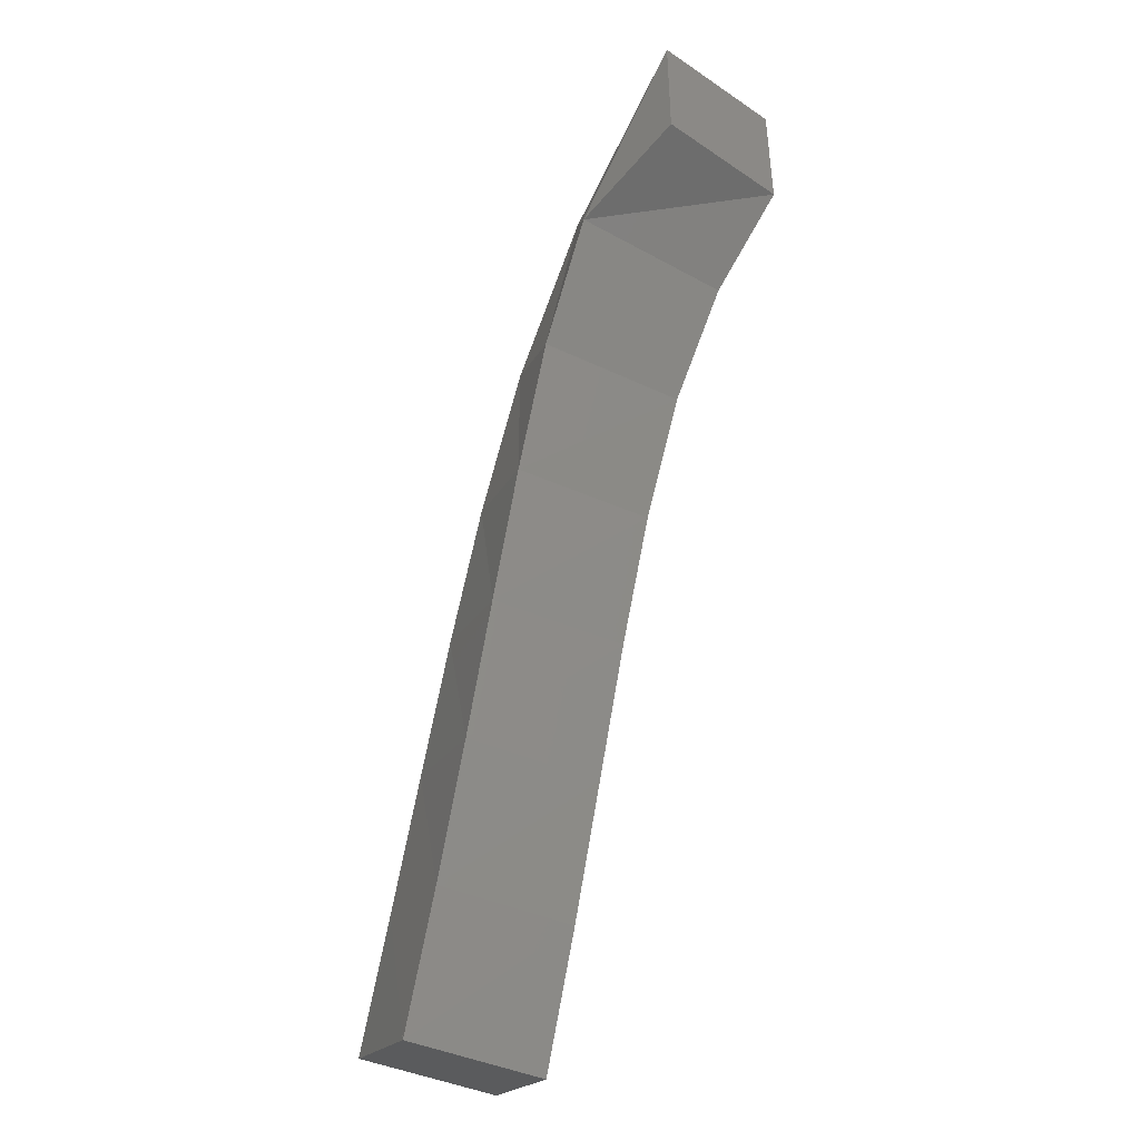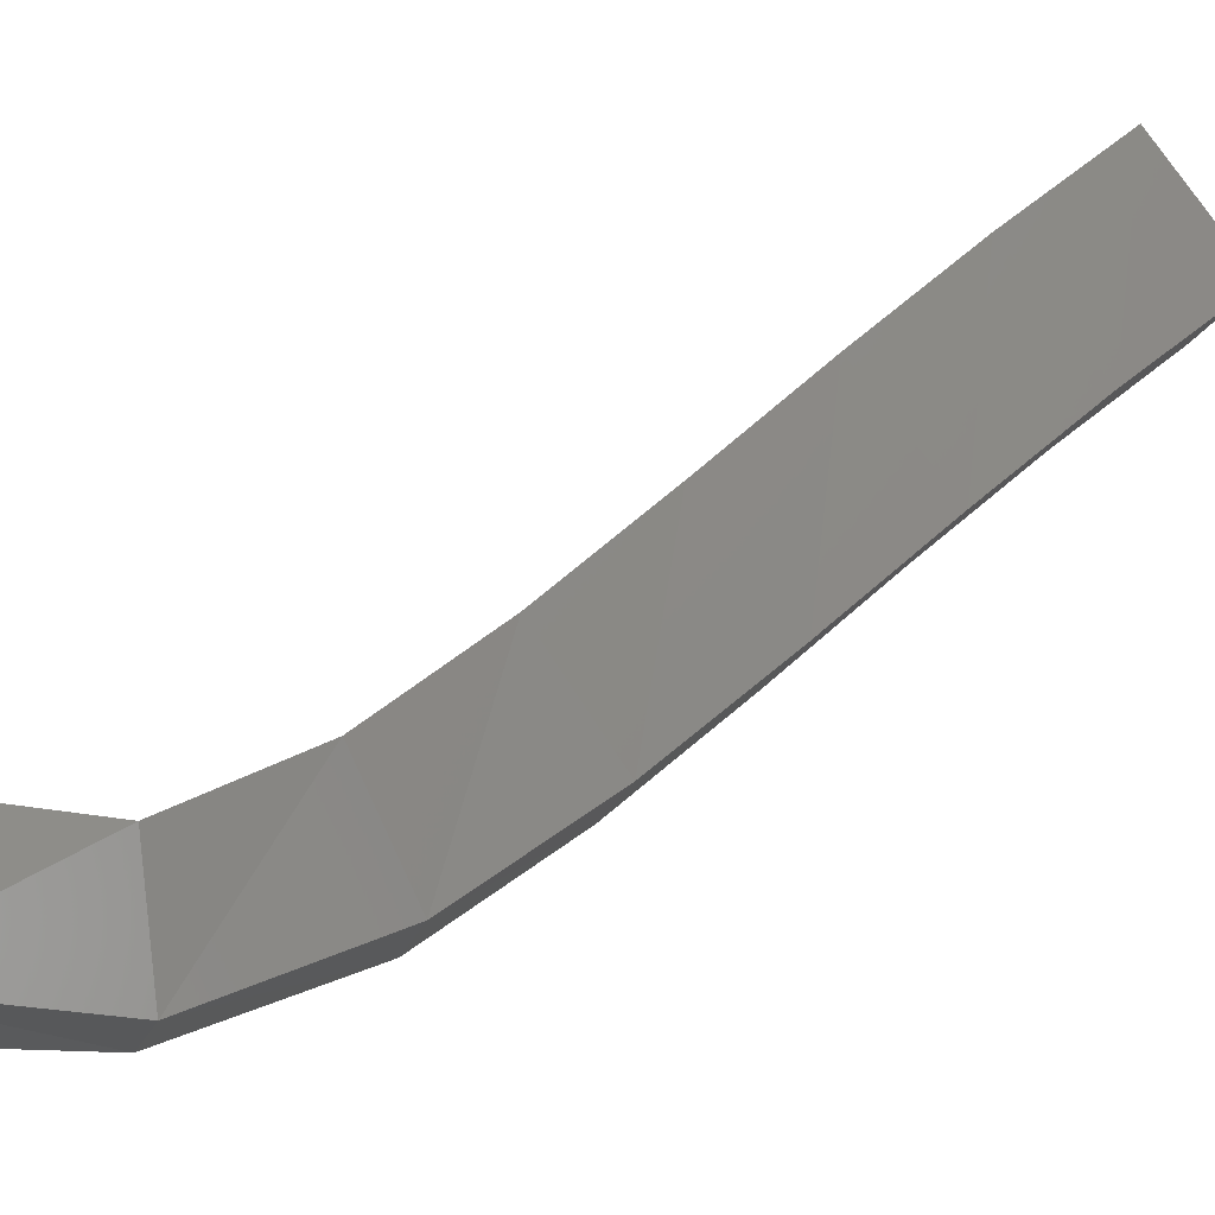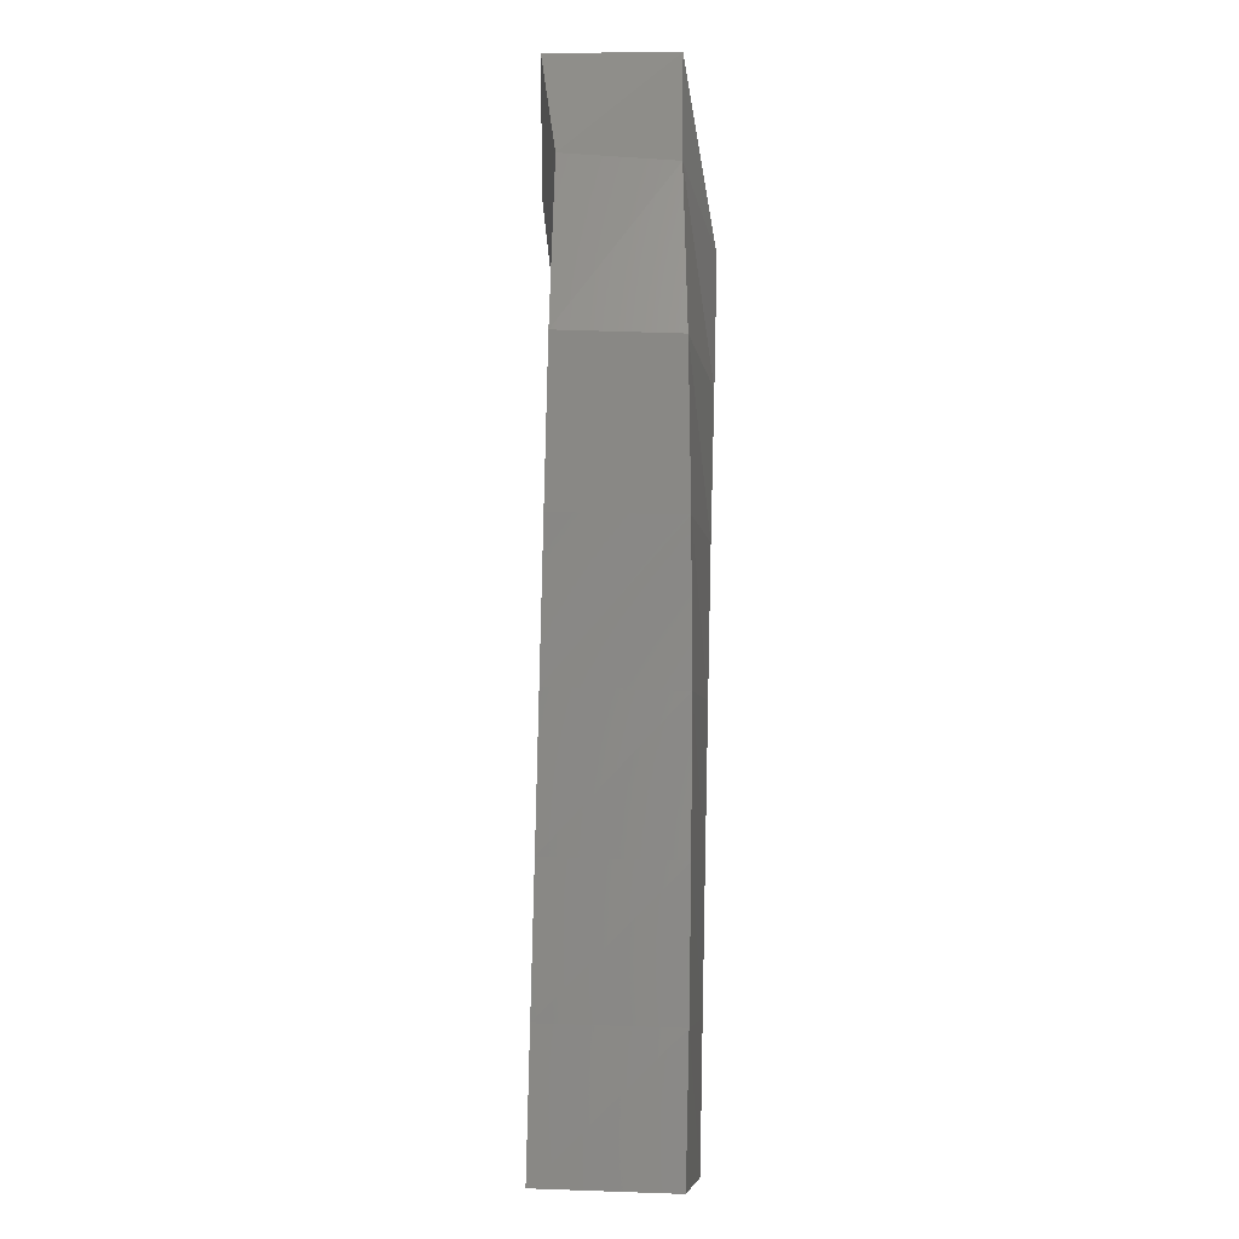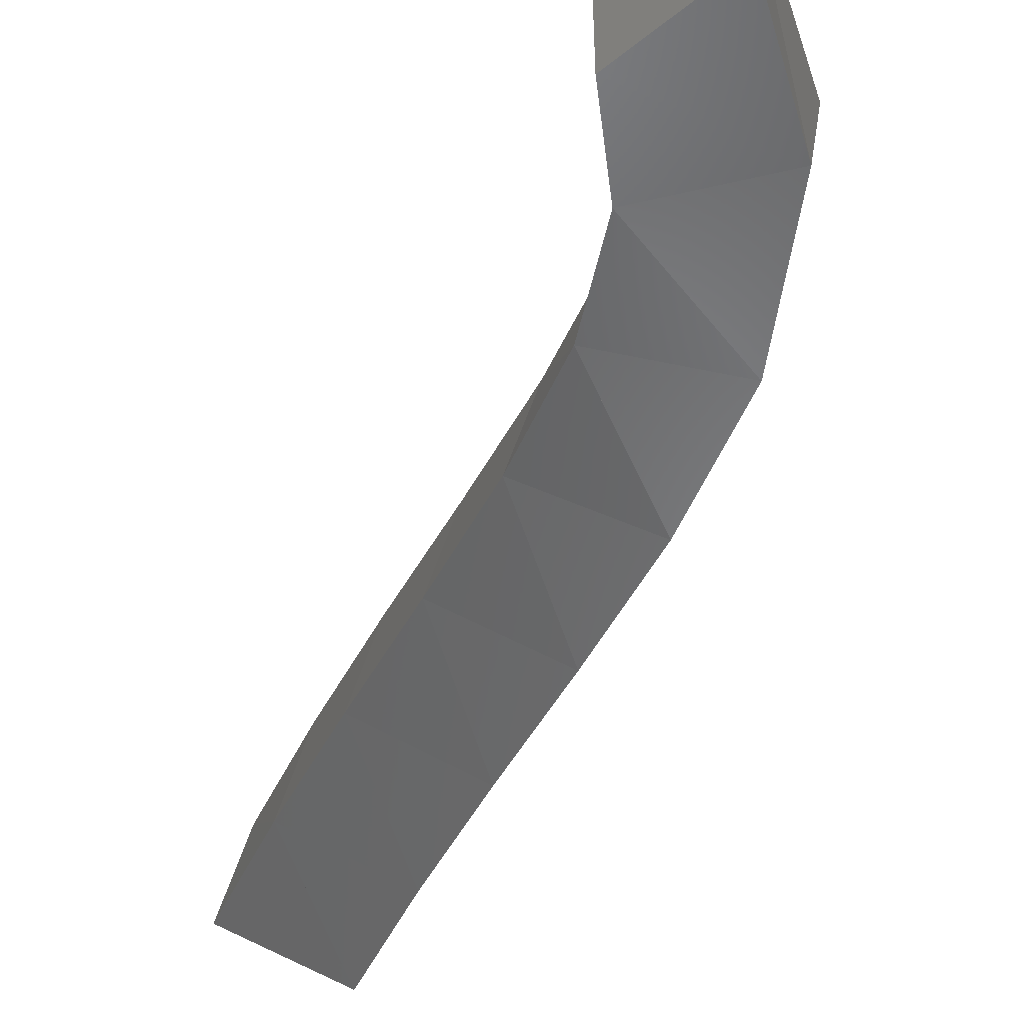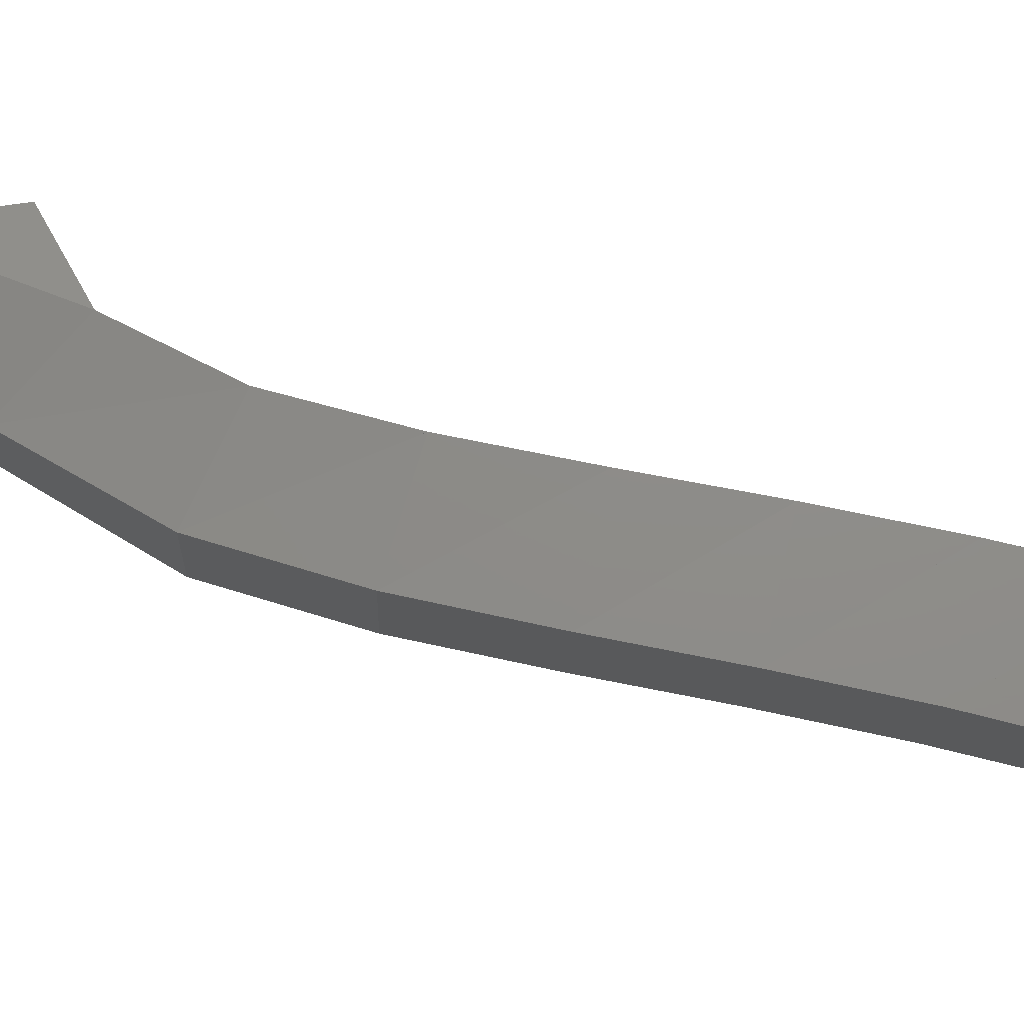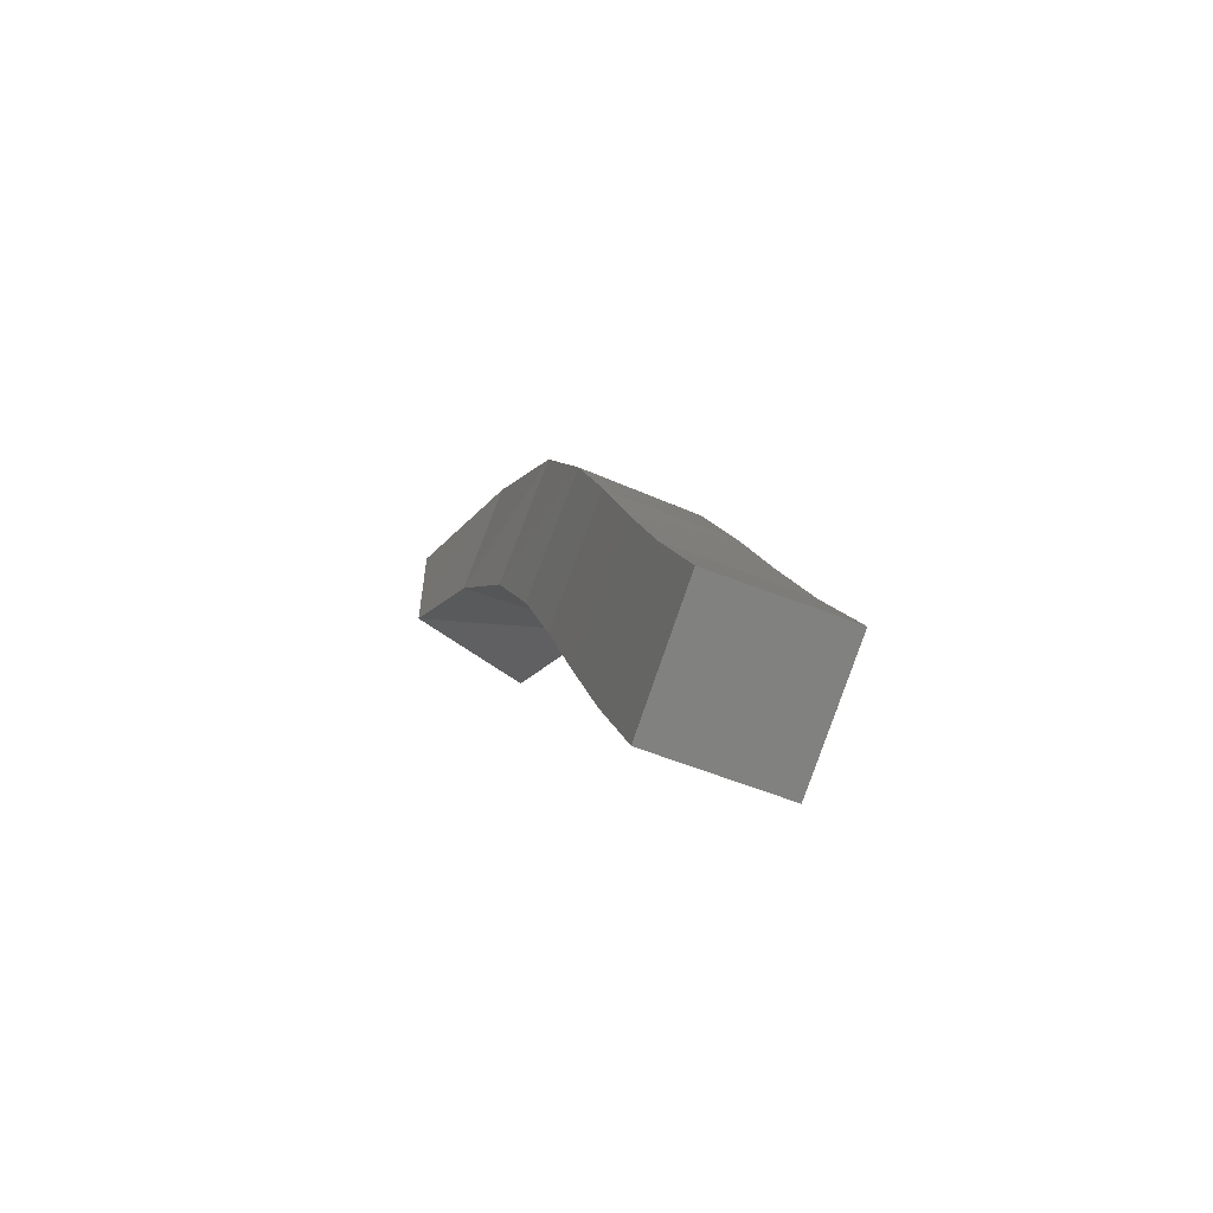
<metadata>
{"format":"stl","ext":"stl","renderer":"f3d","projection":"perspective","resolution":1024,"background":"white","views":[{"elev":-45.3,"azim":-128.2,"up":"+Z"},{"elev":67.3,"azim":27.7,"up":"+Y"},{"elev":17.2,"azim":82.6,"up":"+Z"},{"elev":-46.2,"azim":-47.5,"up":"+Y"},{"elev":59.8,"azim":80.7,"up":"+Y"},{"elev":-60.5,"azim":53.0,"up":"+Z"}]}
</metadata>
<code>
# stl→obj: 32 verts, 140 faces
v 0 0 0
v 0.02233 0.02761 -0.007243
v 0.01679 -0.0001456 -0.01188
v 0.02837 -0.0005003 0.01109
v 0 0 0.025
v 0 0.025 0.025
v 0.03402 0.01977 0.0101
v 0 0.025 0
v 0.03685 0.02498 -0.02744
v 0.03029 -0.0005965 -0.03042
v 0.04954 -0.004037 -0.01432
v 0.05452 0.01767 -0.01457
v 0.04714 0.02294 -0.05108
v 0.04075 -0.001481 -0.05292
v 0.06217 -0.006315 -0.0409
v 0.06745 0.01634 -0.04078
v 0.05603 0.02126 -0.07562
v 0.04983 -0.002702 -0.0769
v 0.07182 -0.008228 -0.06667
v 0.07746 0.01511 -0.06641
v 0.06461 0.01965 -0.1003
v 0.05855 -0.004152 -0.1013
v 0.08064 -0.01003 -0.09156
v 0.08652 0.01376 -0.09117
v 0.07359 0.01799 -0.1247
v 0.06758 -0.005824 -0.1255
v 0.08959 -0.01186 -0.1156
v 0.09564 0.01219 -0.1151
v 0.08324 0.01625 -0.1485
v 0.07727 -0.007598 -0.1492
v 0.09915 -0.01372 -0.139
v 0.1053 0.01034 -0.1382
f 1 2 3
f 2 4 3
f 2 1 4
f 1 3 4
f 1 5 6
f 5 4 6
f 5 1 4
f 1 6 4
f 1 2 4
f 2 6 4
f 2 1 6
f 1 4 6
f 2 7 4
f 7 6 4
f 7 2 6
f 2 4 6
f 1 6 8
f 6 2 8
f 6 1 2
f 1 8 2
f 3 9 10
f 9 11 10
f 9 3 11
f 3 10 11
f 3 4 7
f 4 11 7
f 4 3 11
f 3 7 11
f 3 9 11
f 9 7 11
f 9 3 7
f 3 11 7
f 9 12 11
f 12 7 11
f 12 9 7
f 9 11 7
f 3 7 2
f 7 9 2
f 7 3 9
f 3 2 9
f 10 13 14
f 13 15 14
f 13 10 15
f 10 14 15
f 10 11 12
f 11 15 12
f 11 10 15
f 10 12 15
f 10 13 15
f 13 12 15
f 13 10 12
f 10 15 12
f 13 16 15
f 16 12 15
f 16 13 12
f 13 15 12
f 10 12 9
f 12 13 9
f 12 10 13
f 10 9 13
f 14 17 18
f 17 19 18
f 17 14 19
f 14 18 19
f 14 15 16
f 15 19 16
f 15 14 19
f 14 16 19
f 14 17 19
f 17 16 19
f 17 14 16
f 14 19 16
f 17 20 19
f 20 16 19
f 20 17 16
f 17 19 16
f 14 16 13
f 16 17 13
f 16 14 17
f 14 13 17
f 18 21 22
f 21 23 22
f 21 18 23
f 18 22 23
f 18 19 20
f 19 23 20
f 19 18 23
f 18 20 23
f 18 21 23
f 21 20 23
f 21 18 20
f 18 23 20
f 21 24 23
f 24 20 23
f 24 21 20
f 21 23 20
f 18 20 17
f 20 21 17
f 20 18 21
f 18 17 21
f 22 25 26
f 25 27 26
f 25 22 27
f 22 26 27
f 22 23 24
f 23 27 24
f 23 22 27
f 22 24 27
f 22 25 27
f 25 24 27
f 25 22 24
f 22 27 24
f 25 28 27
f 28 24 27
f 28 25 24
f 25 27 24
f 22 24 21
f 24 25 21
f 24 22 25
f 22 21 25
f 26 29 30
f 29 31 30
f 29 26 31
f 26 30 31
f 26 27 28
f 27 31 28
f 27 26 31
f 26 28 31
f 26 29 31
f 29 28 31
f 29 26 28
f 26 31 28
f 29 32 31
f 32 28 31
f 32 29 28
f 29 31 28
f 26 28 25
f 28 29 25
f 28 26 29
f 26 25 29

</code>
